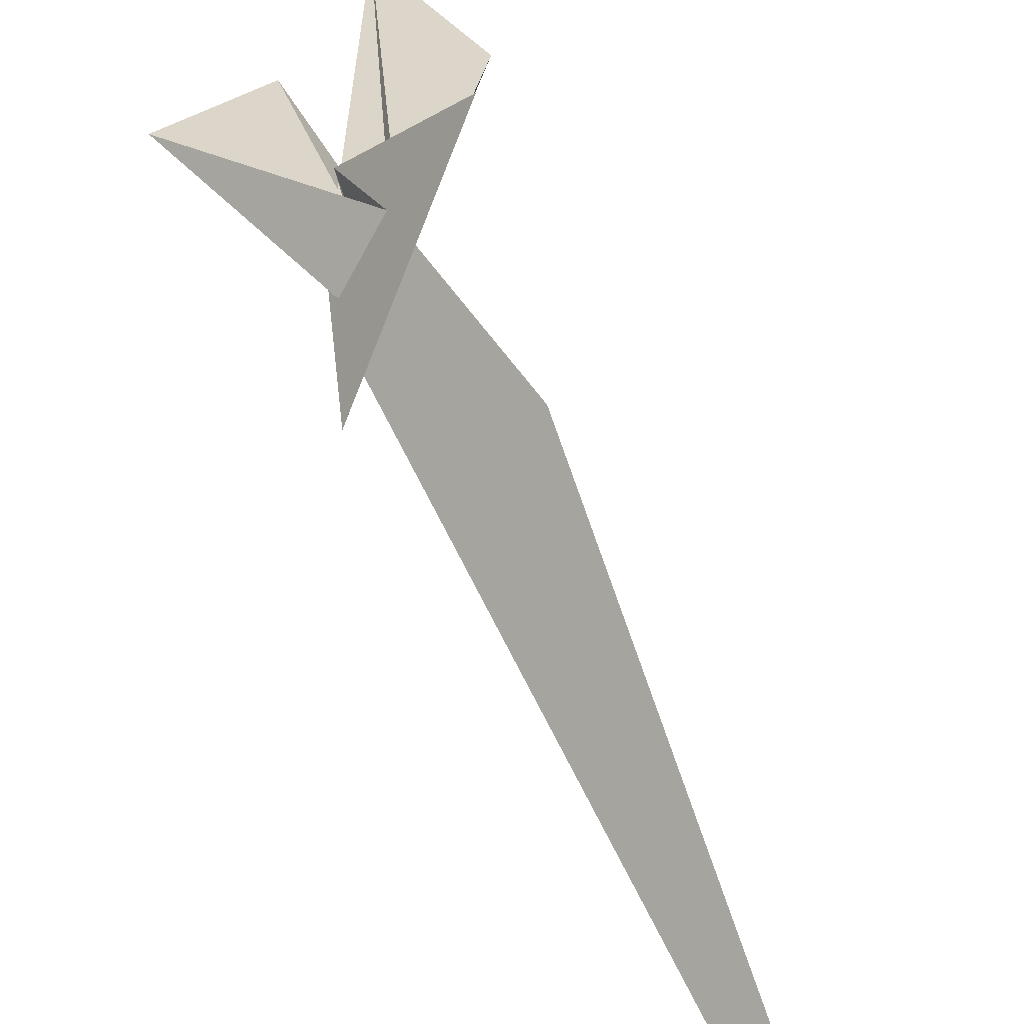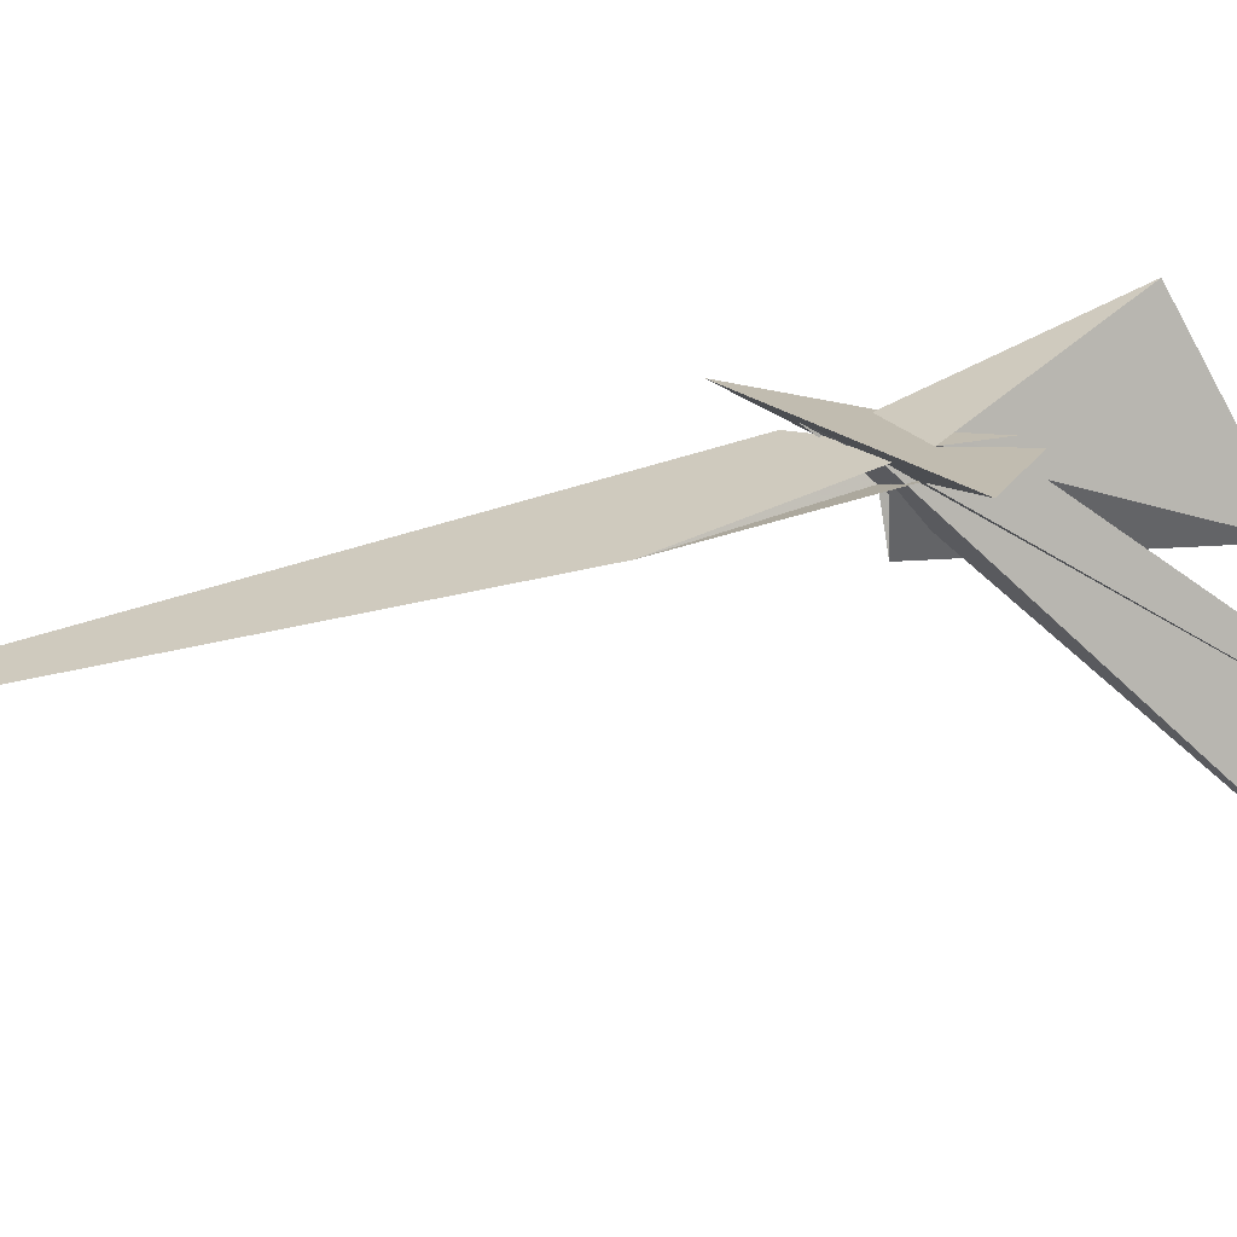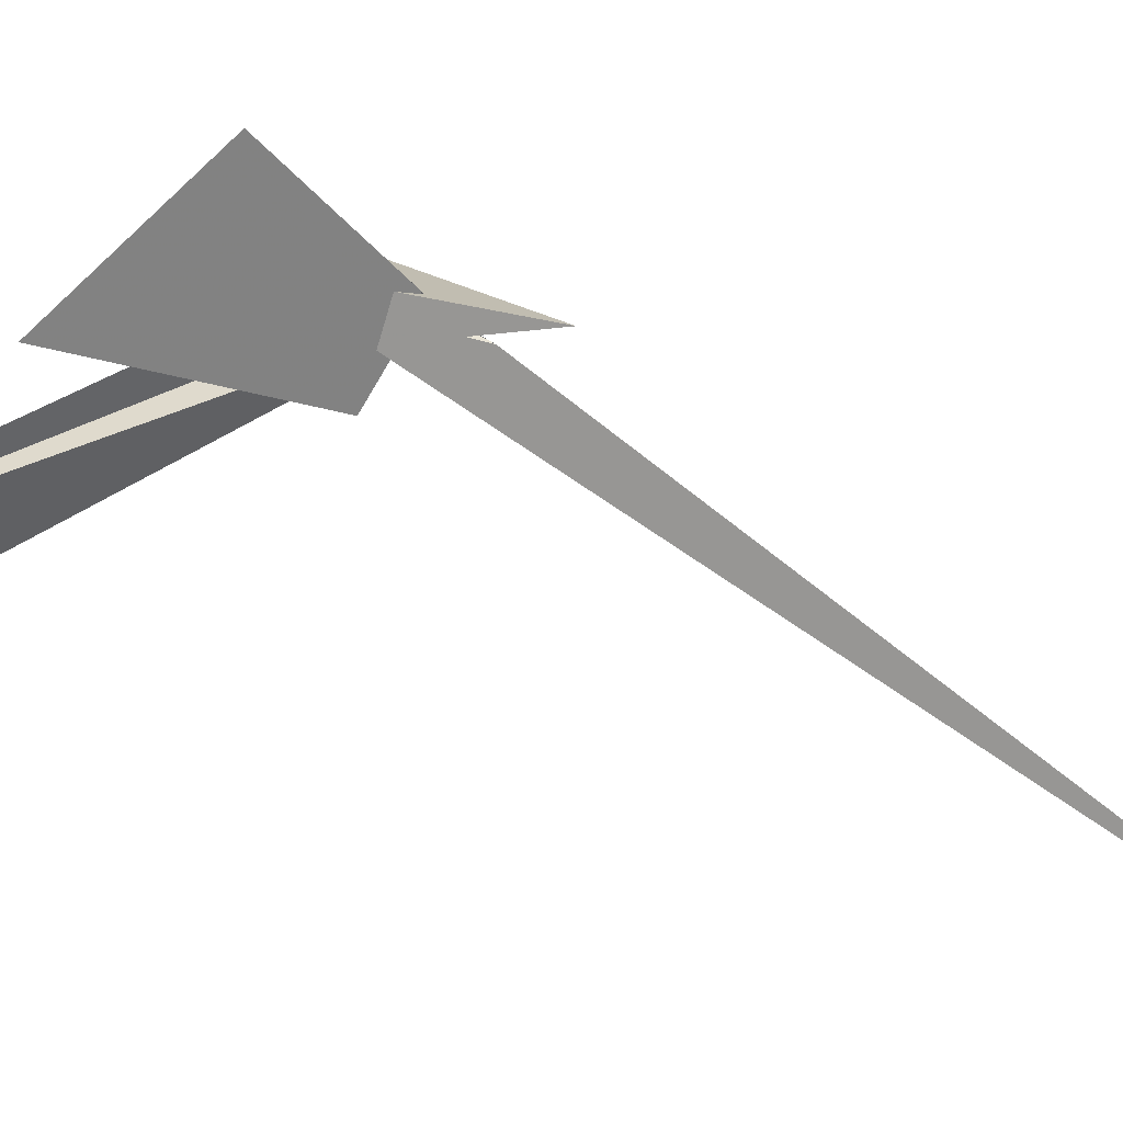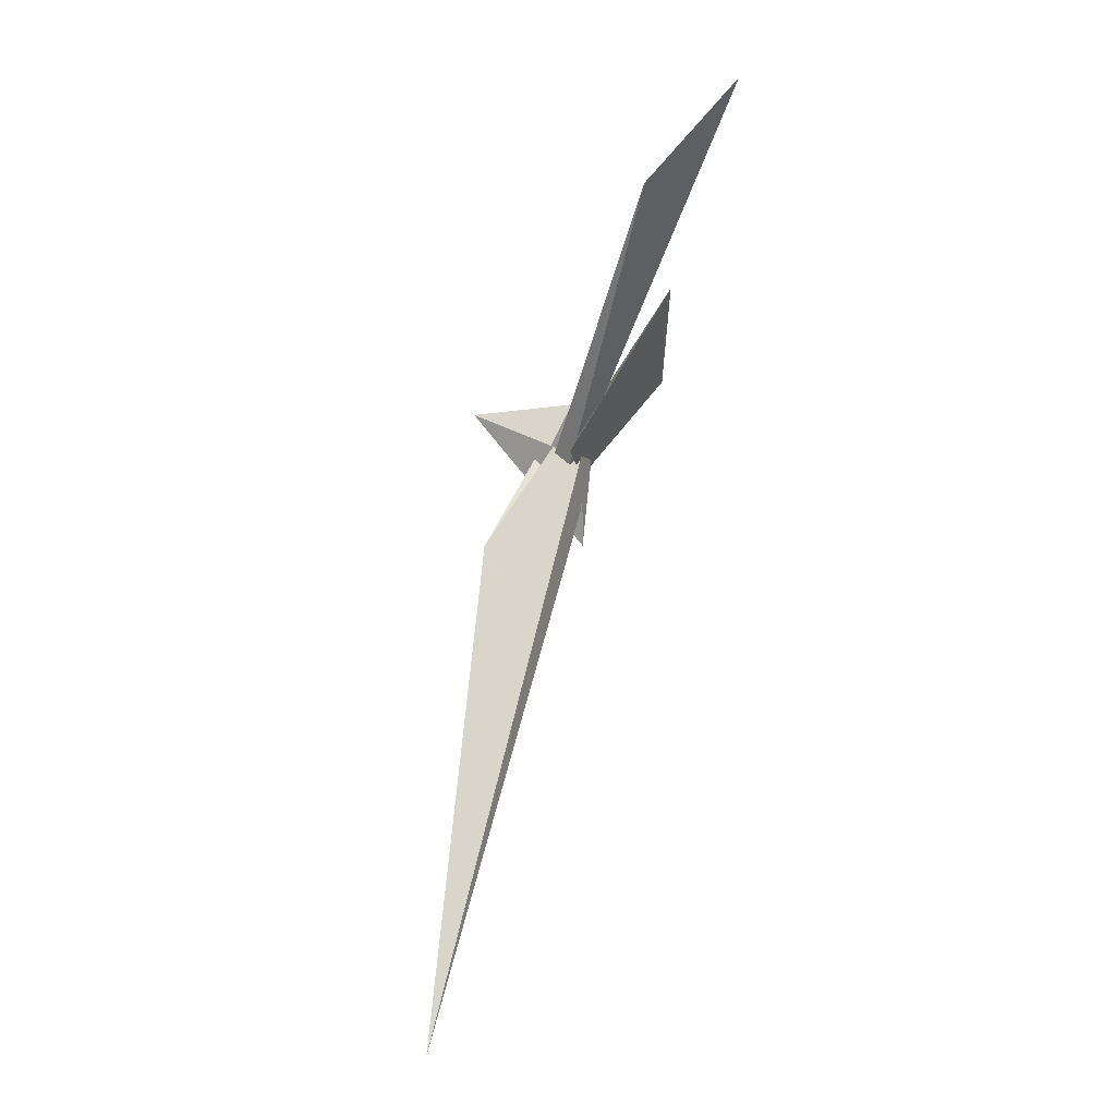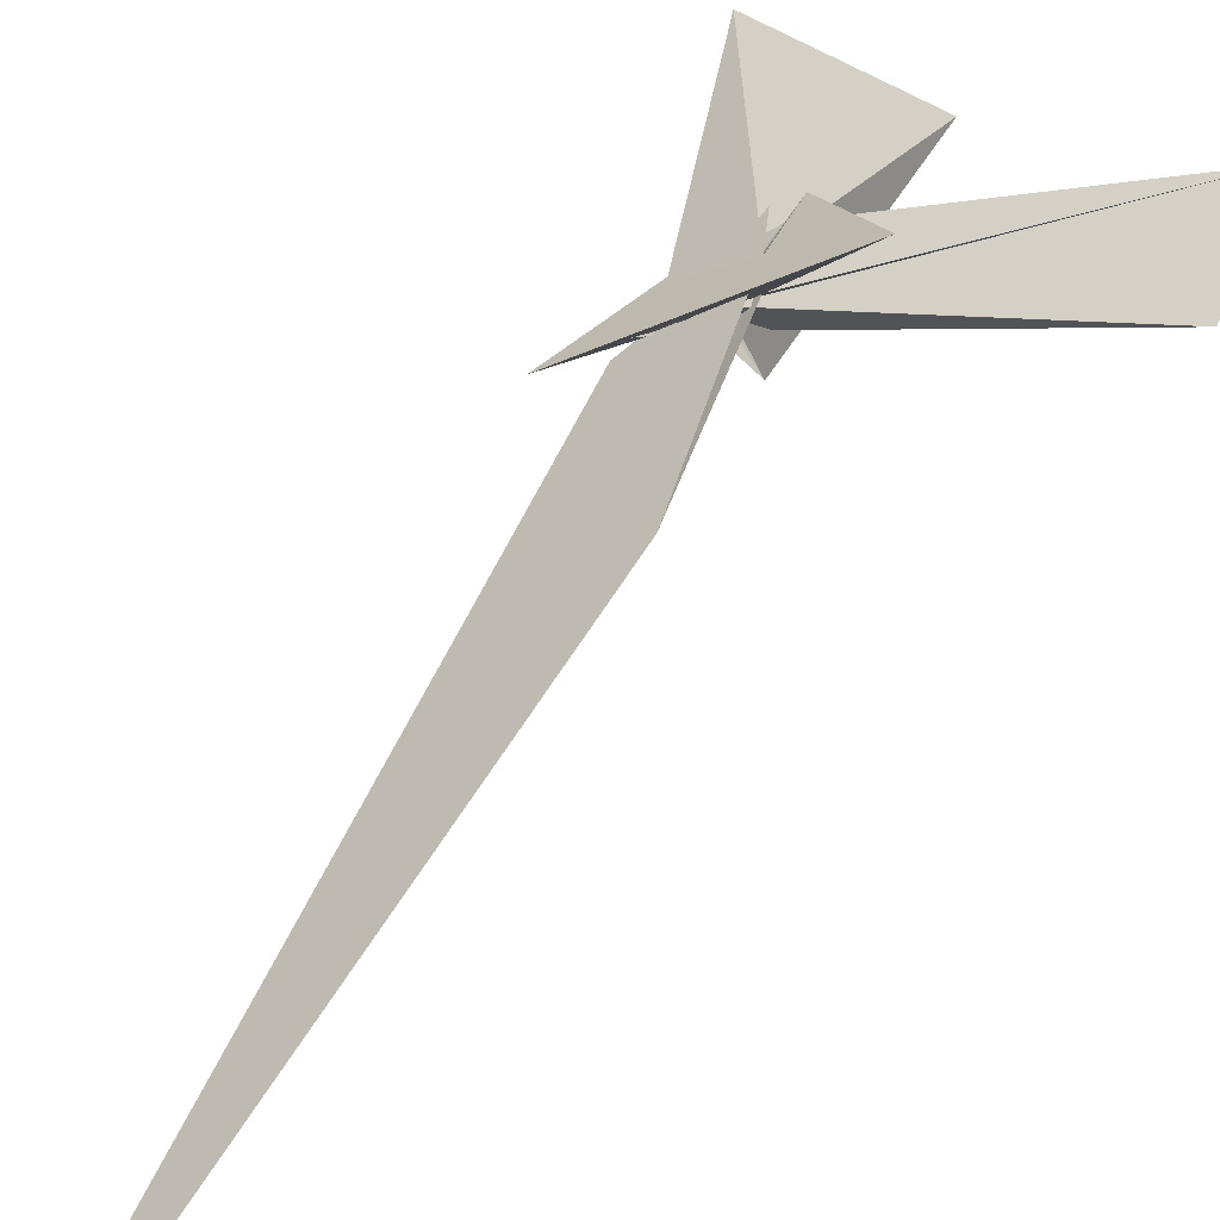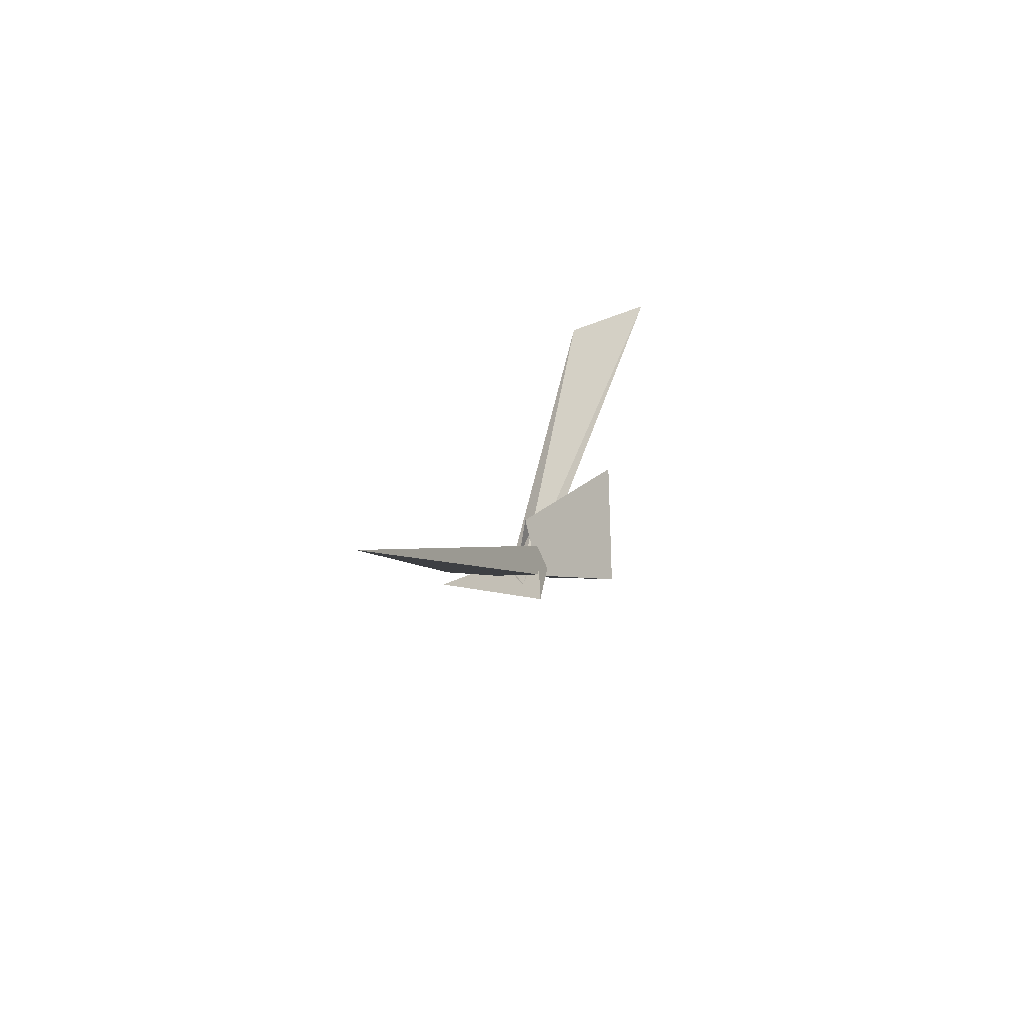
<metadata>
{"format":"obj","ext":"obj","renderer":"f3d","projection":"perspective","resolution":1024,"background":"white","views":[{"elev":65.4,"azim":-0.3,"up":"+Z"},{"elev":65.5,"azim":106.6,"up":"+Z"},{"elev":-36.6,"azim":-102.7,"up":"+Z"},{"elev":0.3,"azim":143.7,"up":"+Y"},{"elev":67.3,"azim":57.4,"up":"+Z"},{"elev":-67.7,"azim":146.7,"up":"+Y"}]}
</metadata>
<code>
v 9.213 -5.587 -7.029
v 10.08 -9.48 -10.39
v -9.128 34.2 -6.702
v 16.4 -7.24 16.07
v 13.34 8.736 31.69
v 19.48 -7.994 25.89
v -9.458 42.78 6.424
v 13.36 -5.262 8.449
v 15.25 -8.734 9.463
v 3.686 3.445 -11.86
v 8.771 -7.096 -11.14
v -7.685 4.558 15.74
v -2.246 6.822 12
v -7.313 13.65 21.28
v -7.618 -14.69 3.199
v 9.123 6.656 0.9938
v 3.562 -18.05 -9.692
v 6.087 -10.69 -7.344
v 10.88 -14.89 -14.66
v 10.96 -14.65 -14.57
v -86.98 63.48 -0.9161
v -15.59 31.62 -2.336
v -38.58 131.6 -71.4
v -0.9862 21.68 0.02179
v -3.192 272.8 -193.8
v 15.12 4.59 7.372
v 54.84 194.1 -154
v 4.687 -2.096 19.82
v 13.01 -18.94 15.36
v 213.1 -441 -101.9
v 3.027 -45.71 -6.661
v -8.331 -15.27 3.769
v 77 -74.82 23.94
v 13.62 -22.07 29.08
v -4.727 -74.44 1.069
v 49.52 34.68 79.49
v -8.095 -13.77 2.689
v 5.137 -47.02 16.06
v 5.563 44.67 -40.41
v 17.5 12.84 -21.57
v 29.61 0.9878 -28.12
v 6.608 -39.73 10.63
v 4.908 -2.058 -12.11
v 13.58 -8.686 -5.962
f 1 2 11 7 5 6 8 9 4 3 10
f 1 2 18 17 19 20 16 14 12 13 15
f 3 4 27 25 26 24 23 21 12 13 22
f 5 6 29 31 30 33 32 21 12 14 28
f 5 7 36 35 22 13 15 37 38 34 28
f 8 9 34 28 14 16 24 23 41 40 39
f 6 8 39 25 26 36 35 17 18 42 29
f 3 10 40 41 43 30 31 19 17 35 22
f 1 10 40 39 25 27 44 33 32 37 15
f 2 11 43 41 23 21 32 37 38 42 18
f 7 11 43 30 33 44 20 16 24 26 36
f 4 9 34 38 42 29 31 19 20 44 27

</code>
